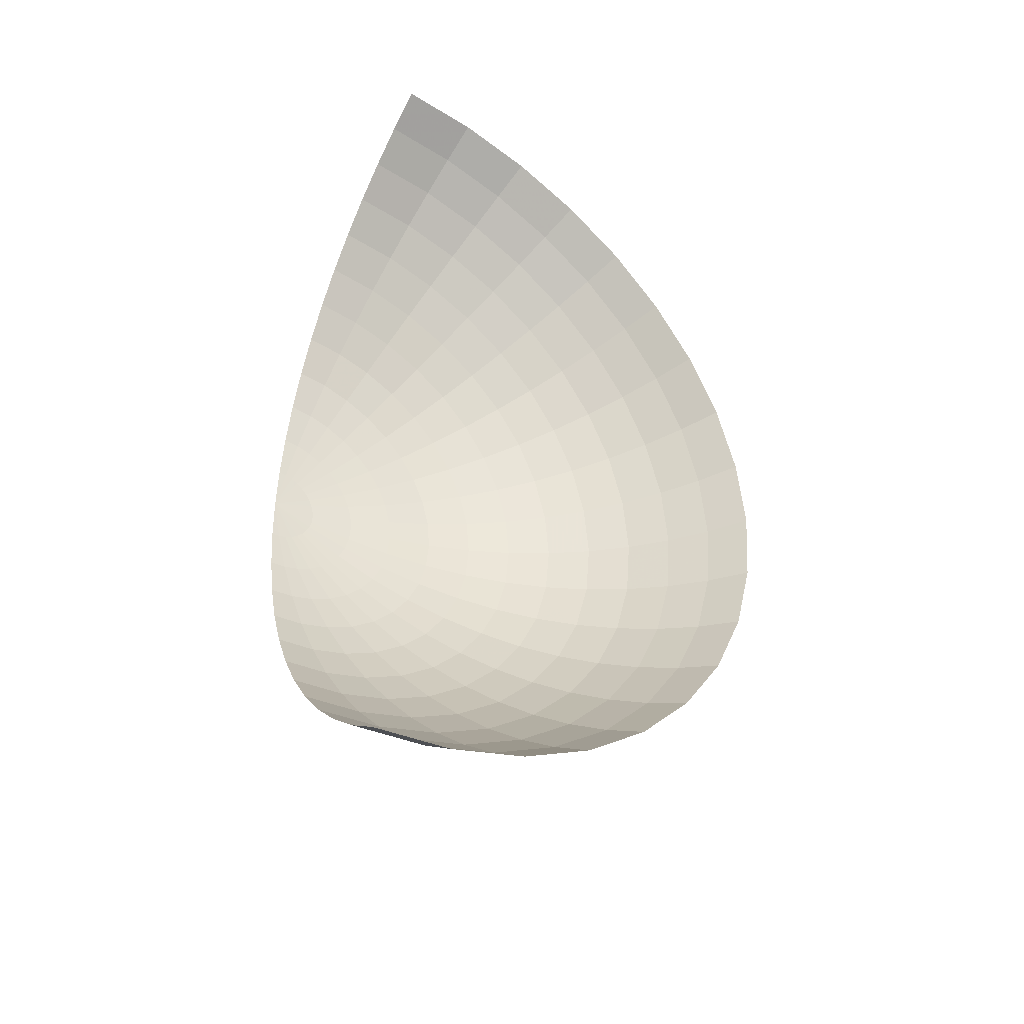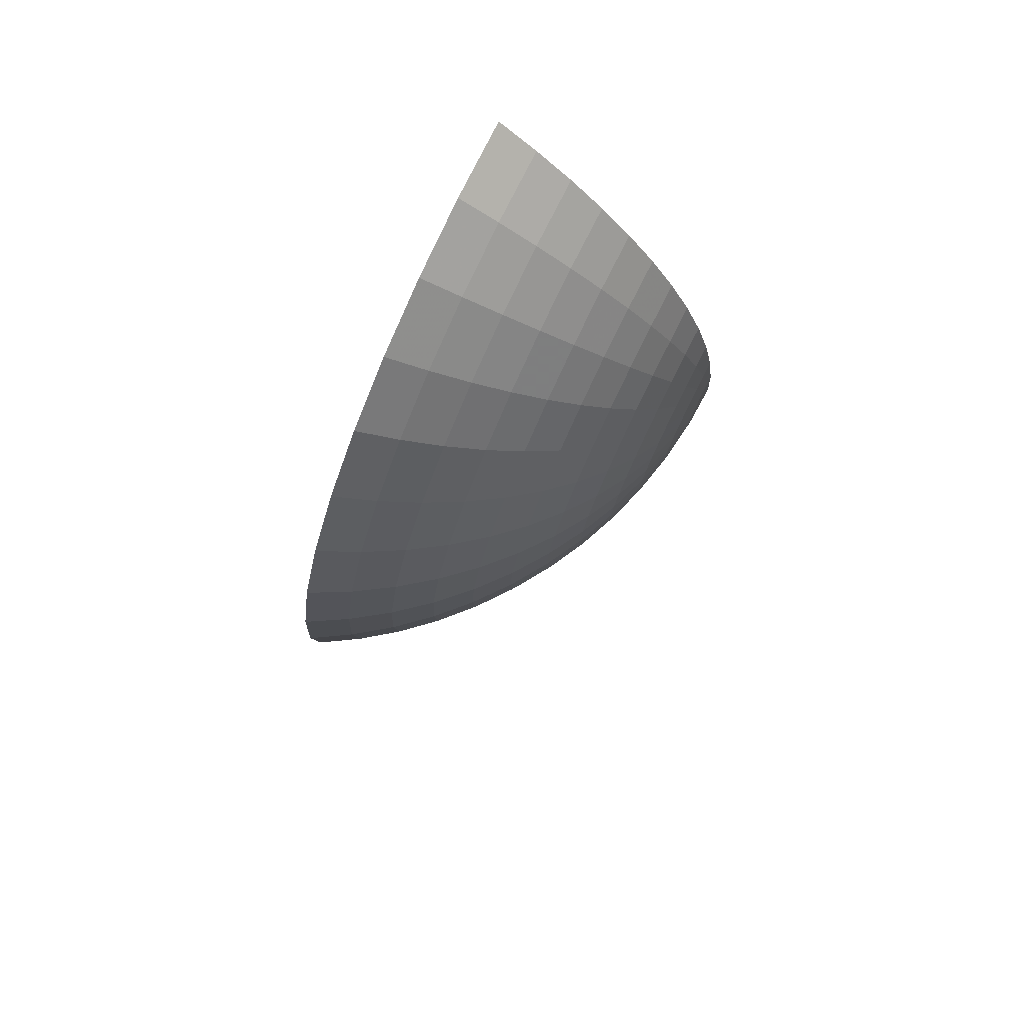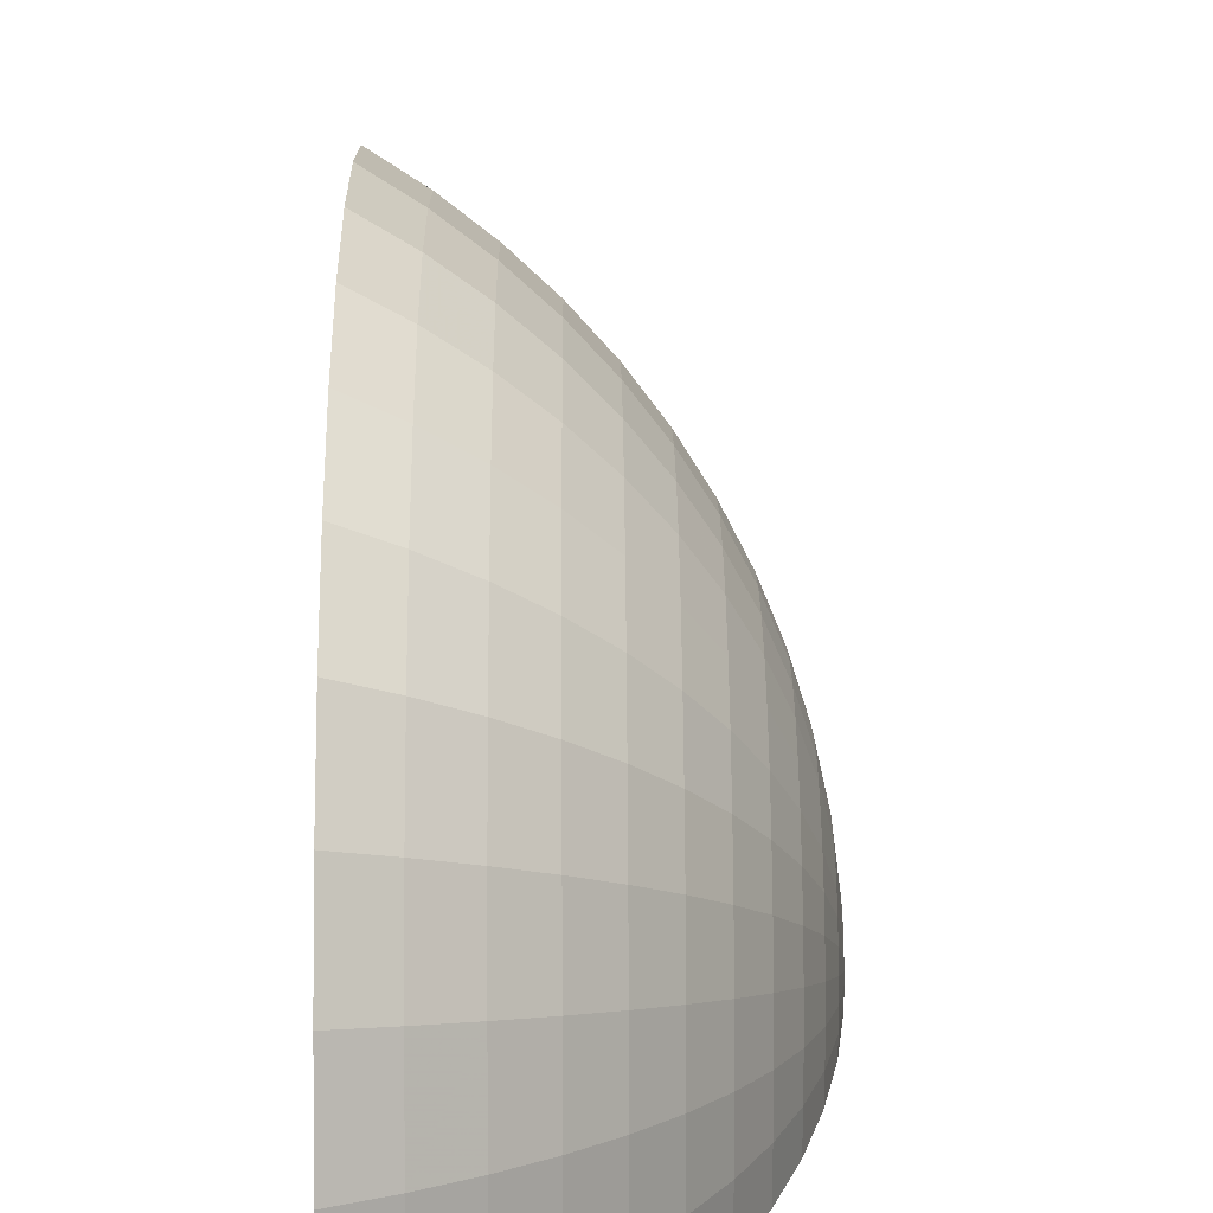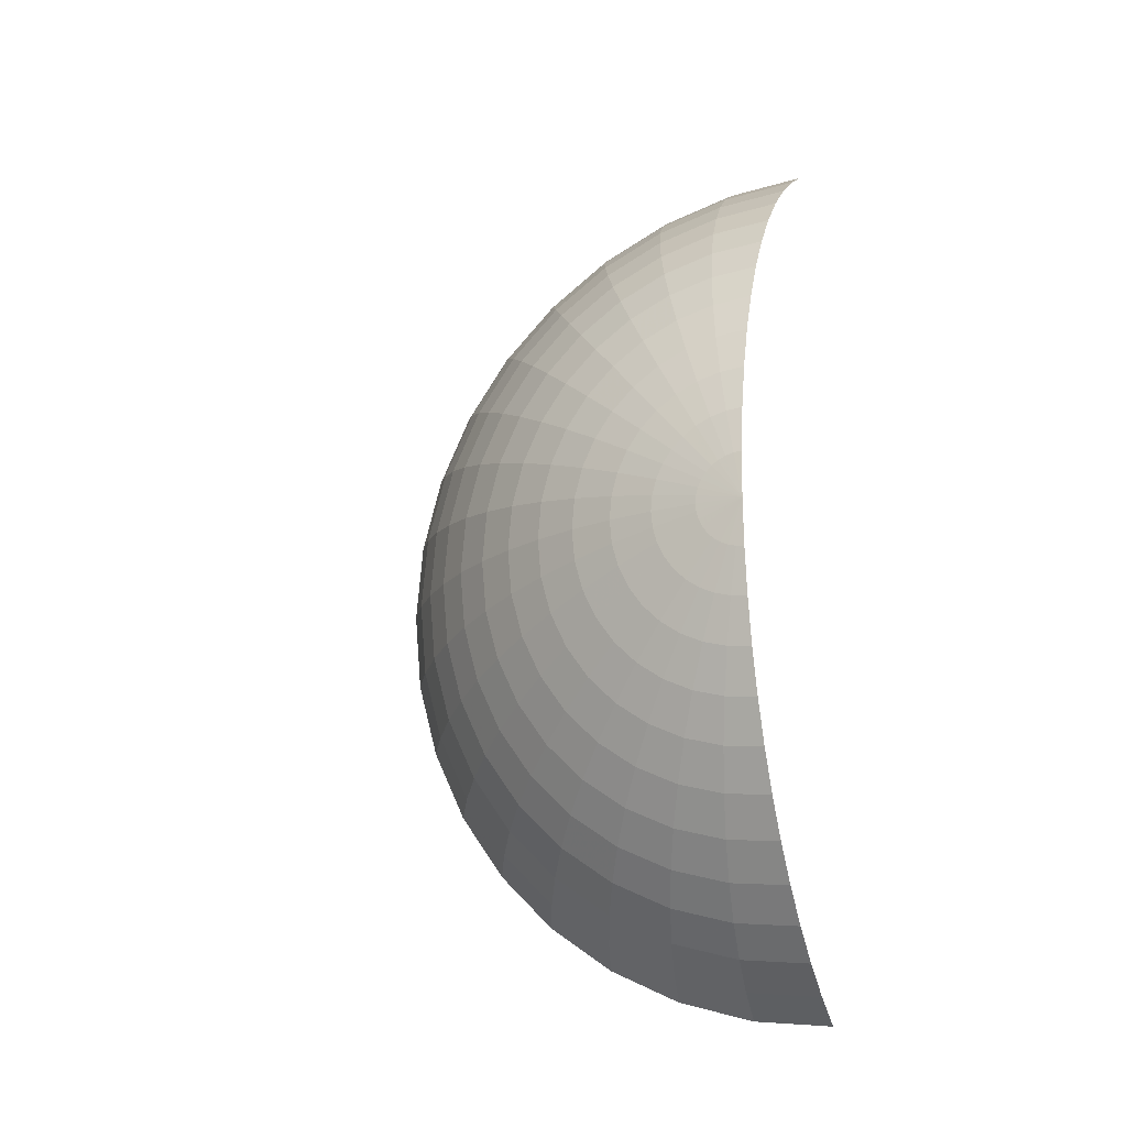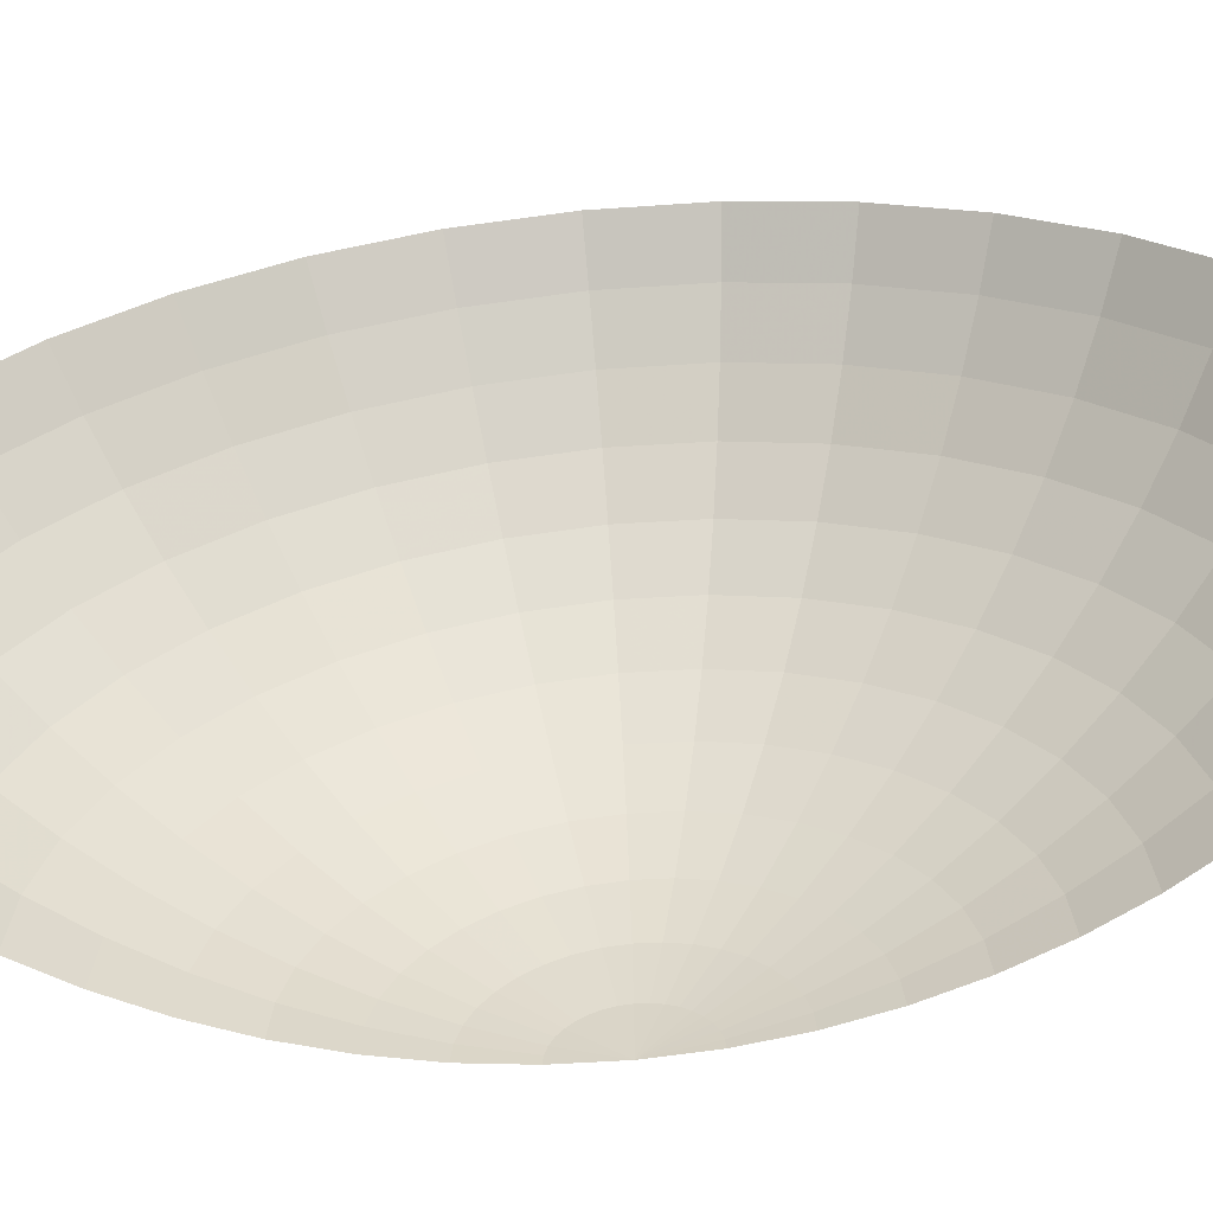
<metadata>
{"format":"obj","ext":"obj","renderer":"f3d","projection":"perspective","resolution":1024,"background":"white","views":[{"elev":-41.8,"azim":-123.1,"up":"+Y"},{"elev":78.0,"azim":27.4,"up":"+Y"},{"elev":28.1,"azim":-0.4,"up":"+Z"},{"elev":-17.2,"azim":111.5,"up":"+Y"},{"elev":-61.3,"azim":-83.9,"up":"+Z"}]}
</metadata>
<code>
v 1.2 0 0
v 1.195 0.1046 0
v 1.182 0.2084 0
v 1.159 0.3106 0
v 1.128 0.4104 0
v 1.088 0.5071 0
v 1.039 0.6 0
v 0.983 0.6883 0
v 0.9193 0.7713 0
v 0.8485 0.8485 0
v 0.7713 0.9193 0
v 0.6883 0.983 0
v 0.6 1.039 0
v 1.2 0 0
v 1.195 0.103 0.01816
v 1.182 0.2052 0.03618
v 1.159 0.3059 0.05393
v 1.128 0.4042 0.07127
v 1.088 0.4994 0.08806
v 1.039 0.5909 0.1042
v 0.983 0.6778 0.1195
v 0.9193 0.7596 0.1339
v 0.8485 0.8356 0.1473
v 0.7713 0.9053 0.1596
v 0.6883 0.968 0.1707
v 0.6 1.023 0.1805
v 1.2 0 0
v 1.195 0.09828 0.03577
v 1.182 0.1958 0.07127
v 1.159 0.2919 0.1062
v 1.128 0.3857 0.1404
v 1.088 0.4766 0.1735
v 1.039 0.5638 0.2052
v 0.983 0.6468 0.2354
v 0.9193 0.7248 0.2638
v 0.8485 0.7974 0.2902
v 0.7713 0.8638 0.3144
v 0.6883 0.9237 0.3362
v 0.6 0.9766 0.3554
v 1.2 0 0
v 1.195 0.09057 0.05229
v 1.182 0.1805 0.1042
v 1.159 0.269 0.1553
v 1.128 0.3554 0.2052
v 1.088 0.4392 0.2536
v 1.039 0.5196 0.3
v 0.983 0.5961 0.3441
v 0.9193 0.668 0.3857
v 0.8485 0.7348 0.4243
v 0.7713 0.7961 0.4596
v 0.6883 0.8513 0.4915
v 0.6 0.9 0.5196
v 1.2 0 0
v 1.195 0.08012 0.06723
v 1.182 0.1596 0.1339
v 1.159 0.2379 0.1996
v 1.128 0.3144 0.2638
v 1.088 0.3885 0.326
v 1.039 0.4596 0.3857
v 0.983 0.5273 0.4424
v 0.9193 0.5909 0.4958
v 0.8485 0.65 0.5454
v 0.7713 0.7042 0.5909
v 0.6883 0.753 0.6318
v 0.6 0.7961 0.668
v 1.2 0 0
v 1.195 0.06723 0.08012
v 1.182 0.1339 0.1596
v 1.159 0.1996 0.2379
v 1.128 0.2638 0.3144
v 1.088 0.326 0.3885
v 1.039 0.3857 0.4596
v 0.983 0.4424 0.5273
v 0.9193 0.4958 0.5909
v 0.8485 0.5454 0.65
v 0.7713 0.5909 0.7042
v 0.6883 0.6318 0.753
v 0.6 0.668 0.7961
v 1.2 0 0
v 1.195 0.05229 0.09057
v 1.182 0.1042 0.1805
v 1.159 0.1553 0.269
v 1.128 0.2052 0.3554
v 1.088 0.2536 0.4392
v 1.039 0.3 0.5196
v 0.983 0.3441 0.5961
v 0.9193 0.3857 0.668
v 0.8485 0.4243 0.7348
v 0.7713 0.4596 0.7961
v 0.6883 0.4915 0.8513
v 0.6 0.5196 0.9
v 1.2 0 0
v 1.195 0.03577 0.09828
v 1.182 0.07127 0.1958
v 1.159 0.1062 0.2919
v 1.128 0.1404 0.3857
v 1.088 0.1735 0.4766
v 1.039 0.2052 0.5638
v 0.983 0.2354 0.6468
v 0.9193 0.2638 0.7248
v 0.8485 0.2902 0.7974
v 0.7713 0.3144 0.8638
v 0.6883 0.3362 0.9237
v 0.6 0.3554 0.9766
v 1.2 0 0
v 1.195 0.01816 0.103
v 1.182 0.03618 0.2052
v 1.159 0.05393 0.3059
v 1.128 0.07127 0.4042
v 1.088 0.08806 0.4994
v 1.039 0.1042 0.5909
v 0.983 0.1195 0.6778
v 0.9193 0.1339 0.7596
v 0.8485 0.1473 0.8356
v 0.7713 0.1596 0.9053
v 0.6883 0.1707 0.968
v 0.6 0.1805 1.023
v 1.2 0 0
v 1.195 6.404e-18 0.1046
v 1.182 1.276e-17 0.2084
v 1.159 1.902e-17 0.3106
v 1.128 2.513e-17 0.4104
v 1.088 3.105e-17 0.5071
v 1.039 3.674e-17 0.6
v 0.983 4.215e-17 0.6883
v 0.9193 4.723e-17 0.7713
v 0.8485 5.196e-17 0.8485
v 0.7713 5.629e-17 0.9193
v 0.6883 6.019e-17 0.983
v 0.6 6.363e-17 1.039
v 1.2 -0 0
v 1.195 -0.01816 0.103
v 1.182 -0.03618 0.2052
v 1.159 -0.05393 0.3059
v 1.128 -0.07127 0.4042
v 1.088 -0.08806 0.4994
v 1.039 -0.1042 0.5909
v 0.983 -0.1195 0.6778
v 0.9193 -0.1339 0.7596
v 0.8485 -0.1473 0.8356
v 0.7713 -0.1596 0.9053
v 0.6883 -0.1707 0.968
v 0.6 -0.1805 1.023
v 1.2 -0 0
v 1.195 -0.03577 0.09828
v 1.182 -0.07127 0.1958
v 1.159 -0.1062 0.2919
v 1.128 -0.1404 0.3857
v 1.088 -0.1735 0.4766
v 1.039 -0.2052 0.5638
v 0.983 -0.2354 0.6468
v 0.9193 -0.2638 0.7248
v 0.8485 -0.2902 0.7974
v 0.7713 -0.3144 0.8638
v 0.6883 -0.3362 0.9237
v 0.6 -0.3554 0.9766
v 1.2 -0 0
v 1.195 -0.05229 0.09057
v 1.182 -0.1042 0.1805
v 1.159 -0.1553 0.269
v 1.128 -0.2052 0.3554
v 1.088 -0.2536 0.4392
v 1.039 -0.3 0.5196
v 0.983 -0.3441 0.5961
v 0.9193 -0.3857 0.668
v 0.8485 -0.4243 0.7348
v 0.7713 -0.4596 0.7961
v 0.6883 -0.4915 0.8513
v 0.6 -0.5196 0.9
v 1.2 -0 0
v 1.195 -0.06723 0.08012
v 1.182 -0.1339 0.1596
v 1.159 -0.1996 0.2379
v 1.128 -0.2638 0.3144
v 1.088 -0.326 0.3885
v 1.039 -0.3857 0.4596
v 0.983 -0.4424 0.5273
v 0.9193 -0.4958 0.5909
v 0.8485 -0.5454 0.65
v 0.7713 -0.5909 0.7042
v 0.6883 -0.6318 0.753
v 0.6 -0.668 0.7961
v 1.2 -0 0
v 1.195 -0.08012 0.06723
v 1.182 -0.1596 0.1339
v 1.159 -0.2379 0.1996
v 1.128 -0.3144 0.2638
v 1.088 -0.3885 0.326
v 1.039 -0.4596 0.3857
v 0.983 -0.5273 0.4424
v 0.9193 -0.5909 0.4958
v 0.8485 -0.65 0.5454
v 0.7713 -0.7042 0.5909
v 0.6883 -0.753 0.6318
v 0.6 -0.7961 0.668
v 1.2 -0 0
v 1.195 -0.09057 0.05229
v 1.182 -0.1805 0.1042
v 1.159 -0.269 0.1553
v 1.128 -0.3554 0.2052
v 1.088 -0.4392 0.2536
v 1.039 -0.5196 0.3
v 0.983 -0.5961 0.3441
v 0.9193 -0.668 0.3857
v 0.8485 -0.7348 0.4243
v 0.7713 -0.7961 0.4596
v 0.6883 -0.8513 0.4915
v 0.6 -0.9 0.5196
v 1.2 -0 0
v 1.195 -0.09828 0.03577
v 1.182 -0.1958 0.07127
v 1.159 -0.2919 0.1062
v 1.128 -0.3857 0.1404
v 1.088 -0.4766 0.1735
v 1.039 -0.5638 0.2052
v 0.983 -0.6468 0.2354
v 0.9193 -0.7248 0.2638
v 0.8485 -0.7974 0.2902
v 0.7713 -0.8638 0.3144
v 0.6883 -0.9237 0.3362
v 0.6 -0.9766 0.3554
v 1.2 -0 0
v 1.195 -0.103 0.01816
v 1.182 -0.2052 0.03618
v 1.159 -0.3059 0.05393
v 1.128 -0.4042 0.07127
v 1.088 -0.4994 0.08806
v 1.039 -0.5909 0.1042
v 0.983 -0.6778 0.1195
v 0.9193 -0.7596 0.1339
v 0.8485 -0.8356 0.1473
v 0.7713 -0.9053 0.1596
v 0.6883 -0.968 0.1707
v 0.6 -1.023 0.1805
v 1.2 -0 0
v 1.195 -0.1046 1.281e-17
v 1.182 -0.2084 2.552e-17
v 1.159 -0.3106 3.804e-17
v 1.128 -0.4104 5.026e-17
v 1.088 -0.5071 6.211e-17
v 1.039 -0.6 7.348e-17
v 0.983 -0.6883 8.429e-17
v 0.9193 -0.7713 9.446e-17
v 0.8485 -0.8485 1.039e-16
v 0.7713 -0.9193 1.126e-16
v 0.6883 -0.983 1.204e-16
v 0.6 -1.039 1.273e-16
f 1 2 15
f 1 15 14
f 2 3 16
f 2 16 15
f 3 4 17
f 3 17 16
f 4 5 18
f 4 18 17
f 5 6 19
f 5 19 18
f 6 7 20
f 6 20 19
f 7 8 21
f 7 21 20
f 8 9 22
f 8 22 21
f 9 10 23
f 9 23 22
f 10 11 24
f 10 24 23
f 11 12 25
f 11 25 24
f 12 13 26
f 12 26 25
f 14 15 28
f 14 28 27
f 15 16 29
f 15 29 28
f 16 17 30
f 16 30 29
f 17 18 31
f 17 31 30
f 18 19 32
f 18 32 31
f 19 20 33
f 19 33 32
f 20 21 34
f 20 34 33
f 21 22 35
f 21 35 34
f 22 23 36
f 22 36 35
f 23 24 37
f 23 37 36
f 24 25 38
f 24 38 37
f 25 26 39
f 25 39 38
f 27 28 41
f 27 41 40
f 28 29 42
f 28 42 41
f 29 30 43
f 29 43 42
f 30 31 44
f 30 44 43
f 31 32 45
f 31 45 44
f 32 33 46
f 32 46 45
f 33 34 47
f 33 47 46
f 34 35 48
f 34 48 47
f 35 36 49
f 35 49 48
f 36 37 50
f 36 50 49
f 37 38 51
f 37 51 50
f 38 39 52
f 38 52 51
f 40 41 54
f 40 54 53
f 41 42 55
f 41 55 54
f 42 43 56
f 42 56 55
f 43 44 57
f 43 57 56
f 44 45 58
f 44 58 57
f 45 46 59
f 45 59 58
f 46 47 60
f 46 60 59
f 47 48 61
f 47 61 60
f 48 49 62
f 48 62 61
f 49 50 63
f 49 63 62
f 50 51 64
f 50 64 63
f 51 52 65
f 51 65 64
f 53 54 67
f 53 67 66
f 54 55 68
f 54 68 67
f 55 56 69
f 55 69 68
f 56 57 70
f 56 70 69
f 57 58 71
f 57 71 70
f 58 59 72
f 58 72 71
f 59 60 73
f 59 73 72
f 60 61 74
f 60 74 73
f 61 62 75
f 61 75 74
f 62 63 76
f 62 76 75
f 63 64 77
f 63 77 76
f 64 65 78
f 64 78 77
f 66 67 80
f 66 80 79
f 67 68 81
f 67 81 80
f 68 69 82
f 68 82 81
f 69 70 83
f 69 83 82
f 70 71 84
f 70 84 83
f 71 72 85
f 71 85 84
f 72 73 86
f 72 86 85
f 73 74 87
f 73 87 86
f 74 75 88
f 74 88 87
f 75 76 89
f 75 89 88
f 76 77 90
f 76 90 89
f 77 78 91
f 77 91 90
f 79 80 93
f 79 93 92
f 80 81 94
f 80 94 93
f 81 82 95
f 81 95 94
f 82 83 96
f 82 96 95
f 83 84 97
f 83 97 96
f 84 85 98
f 84 98 97
f 85 86 99
f 85 99 98
f 86 87 100
f 86 100 99
f 87 88 101
f 87 101 100
f 88 89 102
f 88 102 101
f 89 90 103
f 89 103 102
f 90 91 104
f 90 104 103
f 92 93 106
f 92 106 105
f 93 94 107
f 93 107 106
f 94 95 108
f 94 108 107
f 95 96 109
f 95 109 108
f 96 97 110
f 96 110 109
f 97 98 111
f 97 111 110
f 98 99 112
f 98 112 111
f 99 100 113
f 99 113 112
f 100 101 114
f 100 114 113
f 101 102 115
f 101 115 114
f 102 103 116
f 102 116 115
f 103 104 117
f 103 117 116
f 105 106 119
f 105 119 118
f 106 107 120
f 106 120 119
f 107 108 121
f 107 121 120
f 108 109 122
f 108 122 121
f 109 110 123
f 109 123 122
f 110 111 124
f 110 124 123
f 111 112 125
f 111 125 124
f 112 113 126
f 112 126 125
f 113 114 127
f 113 127 126
f 114 115 128
f 114 128 127
f 115 116 129
f 115 129 128
f 116 117 130
f 116 130 129
f 118 119 132
f 118 132 131
f 119 120 133
f 119 133 132
f 120 121 134
f 120 134 133
f 121 122 135
f 121 135 134
f 122 123 136
f 122 136 135
f 123 124 137
f 123 137 136
f 124 125 138
f 124 138 137
f 125 126 139
f 125 139 138
f 126 127 140
f 126 140 139
f 127 128 141
f 127 141 140
f 128 129 142
f 128 142 141
f 129 130 143
f 129 143 142
f 131 132 145
f 131 145 144
f 132 133 146
f 132 146 145
f 133 134 147
f 133 147 146
f 134 135 148
f 134 148 147
f 135 136 149
f 135 149 148
f 136 137 150
f 136 150 149
f 137 138 151
f 137 151 150
f 138 139 152
f 138 152 151
f 139 140 153
f 139 153 152
f 140 141 154
f 140 154 153
f 141 142 155
f 141 155 154
f 142 143 156
f 142 156 155
f 144 145 158
f 144 158 157
f 145 146 159
f 145 159 158
f 146 147 160
f 146 160 159
f 147 148 161
f 147 161 160
f 148 149 162
f 148 162 161
f 149 150 163
f 149 163 162
f 150 151 164
f 150 164 163
f 151 152 165
f 151 165 164
f 152 153 166
f 152 166 165
f 153 154 167
f 153 167 166
f 154 155 168
f 154 168 167
f 155 156 169
f 155 169 168
f 157 158 171
f 157 171 170
f 158 159 172
f 158 172 171
f 159 160 173
f 159 173 172
f 160 161 174
f 160 174 173
f 161 162 175
f 161 175 174
f 162 163 176
f 162 176 175
f 163 164 177
f 163 177 176
f 164 165 178
f 164 178 177
f 165 166 179
f 165 179 178
f 166 167 180
f 166 180 179
f 167 168 181
f 167 181 180
f 168 169 182
f 168 182 181
f 170 171 184
f 170 184 183
f 171 172 185
f 171 185 184
f 172 173 186
f 172 186 185
f 173 174 187
f 173 187 186
f 174 175 188
f 174 188 187
f 175 176 189
f 175 189 188
f 176 177 190
f 176 190 189
f 177 178 191
f 177 191 190
f 178 179 192
f 178 192 191
f 179 180 193
f 179 193 192
f 180 181 194
f 180 194 193
f 181 182 195
f 181 195 194
f 183 184 197
f 183 197 196
f 184 185 198
f 184 198 197
f 185 186 199
f 185 199 198
f 186 187 200
f 186 200 199
f 187 188 201
f 187 201 200
f 188 189 202
f 188 202 201
f 189 190 203
f 189 203 202
f 190 191 204
f 190 204 203
f 191 192 205
f 191 205 204
f 192 193 206
f 192 206 205
f 193 194 207
f 193 207 206
f 194 195 208
f 194 208 207
f 196 197 210
f 196 210 209
f 197 198 211
f 197 211 210
f 198 199 212
f 198 212 211
f 199 200 213
f 199 213 212
f 200 201 214
f 200 214 213
f 201 202 215
f 201 215 214
f 202 203 216
f 202 216 215
f 203 204 217
f 203 217 216
f 204 205 218
f 204 218 217
f 205 206 219
f 205 219 218
f 206 207 220
f 206 220 219
f 207 208 221
f 207 221 220
f 209 210 223
f 209 223 222
f 210 211 224
f 210 224 223
f 211 212 225
f 211 225 224
f 212 213 226
f 212 226 225
f 213 214 227
f 213 227 226
f 214 215 228
f 214 228 227
f 215 216 229
f 215 229 228
f 216 217 230
f 216 230 229
f 217 218 231
f 217 231 230
f 218 219 232
f 218 232 231
f 219 220 233
f 219 233 232
f 220 221 234
f 220 234 233
f 222 223 236
f 222 236 235
f 223 224 237
f 223 237 236
f 224 225 238
f 224 238 237
f 225 226 239
f 225 239 238
f 226 227 240
f 226 240 239
f 227 228 241
f 227 241 240
f 228 229 242
f 228 242 241
f 229 230 243
f 229 243 242
f 230 231 244
f 230 244 243
f 231 232 245
f 231 245 244
f 232 233 246
f 232 246 245
f 233 234 247
f 233 247 246

</code>
